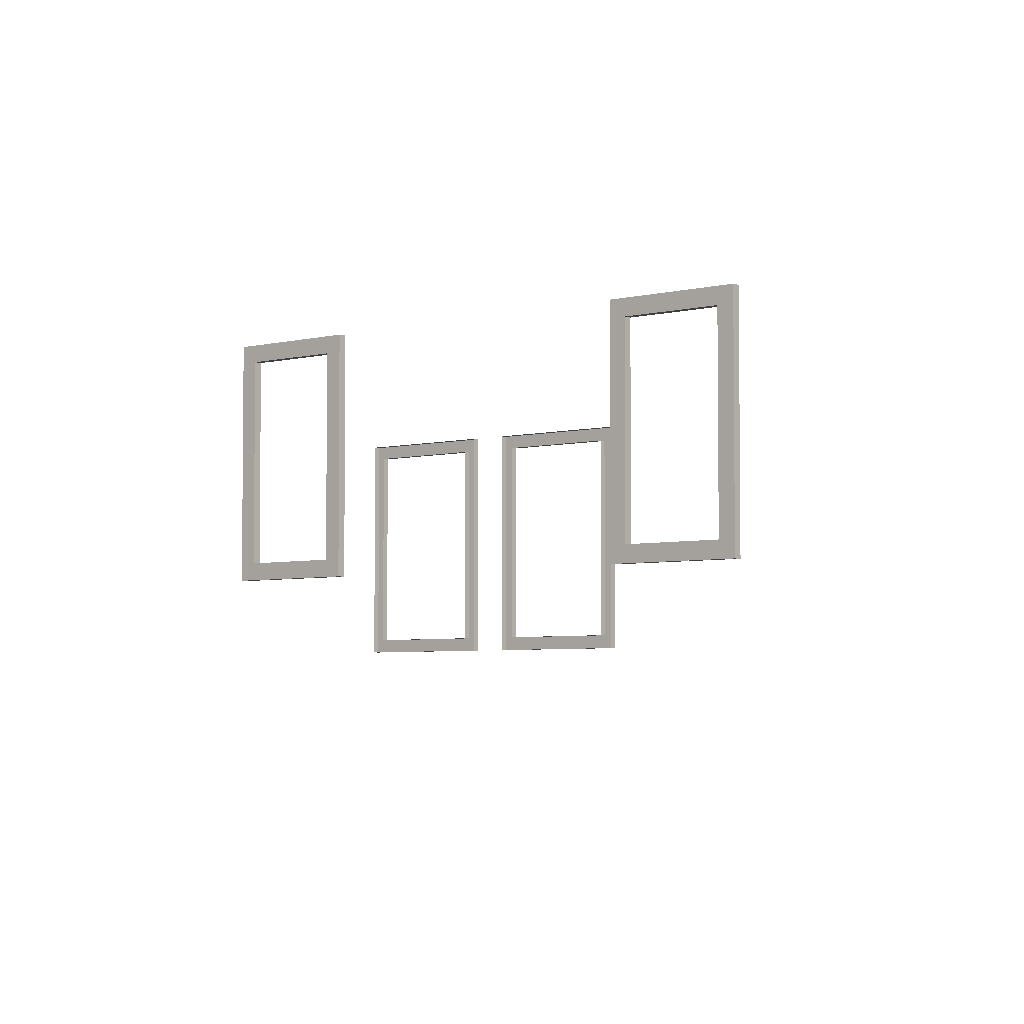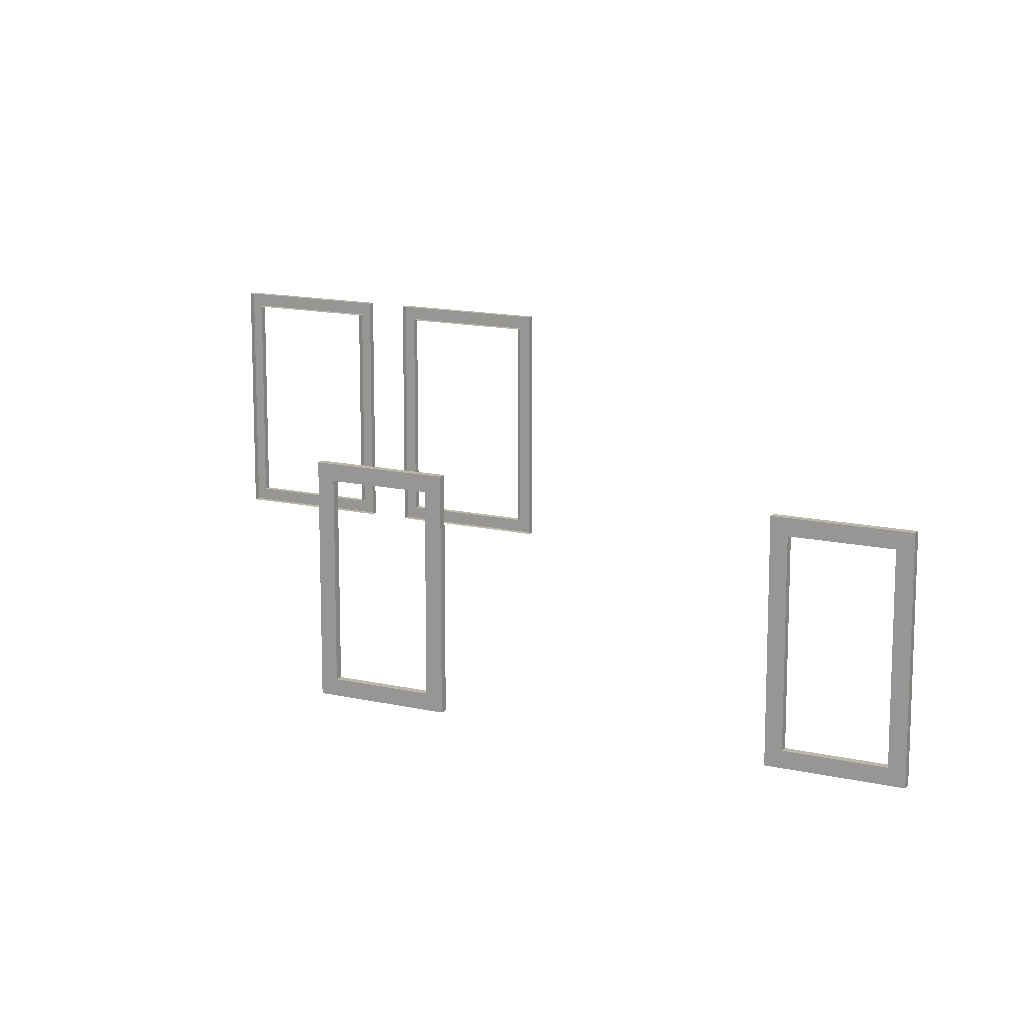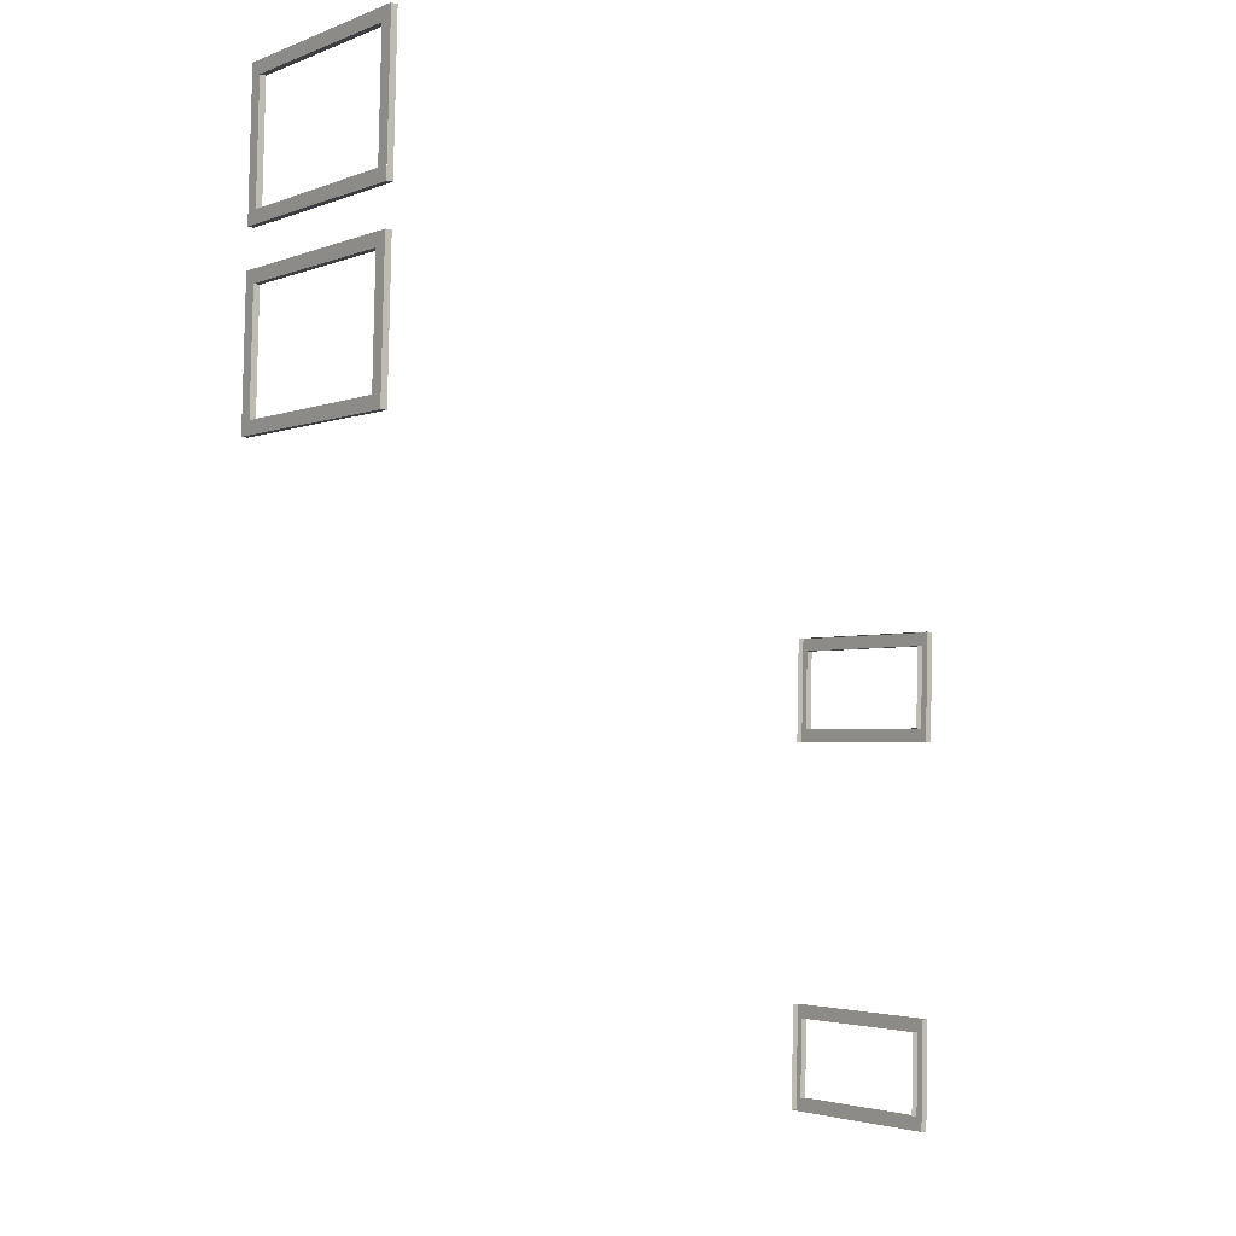
<metadata>
{"format":"obj","ext":"obj","renderer":"f3d","projection":"perspective","resolution":1024,"background":"white","views":[{"elev":-4.3,"azim":131.9,"up":"+Y"},{"elev":14.2,"azim":118.2,"up":"+Y"},{"elev":-3.0,"azim":-37.6,"up":"+Z"}]}
</metadata>
<code>
o fh-trim-sides-standard-diningB-surface
v 20.77 4.997 -182.9
v 20.77 9.663 -182.9
v 20.93 9.663 -182.9
v 20.93 4.997 -182.9
v 20.78 9.33 -182.5
v 20.78 5.33 -182.5
v 20.94 5.33 -182.5
v 20.94 9.33 -182.5
v 20.94 4.997 -182.5
v 20.94 9.663 -182.5
v 20.84 4.997 -180.2
v 21 4.997 -180.2
v 20.83 5.33 -180.5
v 20.99 5.33 -180.5
v 20.99 4.997 -180.5
v 20.99 9.663 -180.5
v 21 9.663 -180.2
v 20.83 9.33 -180.5
v 20.99 9.33 -180.5
v 20.84 9.663 -180.2
v 20.76 9.33 -189.8
v 20.7 9.33 -191.8
v 20.7 9.663 -191.8
v 20.76 9.663 -189.8
v 20.6 9.33 -189.8
v 20.55 9.33 -191.8
v 20.54 9.663 -192.2
v 20.6 9.663 -189.5
v 20.76 9.663 -189.5
v 20.7 9.663 -192.2
v 20.6 4.997 -189.5
v 20.76 4.997 -189.5
v 20.6 5.33 -189.8
v 20.76 5.33 -189.8
v 20.76 4.997 -189.8
v 20.7 4.997 -191.8
v 20.7 5.33 -191.8
v 20.55 5.33 -191.8
v 20.54 4.997 -192.2
v 20.7 4.997 -192.2
v 4.612 9.663 -176.2
v 4.772 9.663 -176.2
v 4.772 3.997 -176.2
v 4.612 3.997 -176.2
v 4.62 4.33 -175.9
v 4.78 4.33 -175.9
v 4.78 9.33 -175.9
v 4.62 9.33 -175.9
v 4.62 3.997 -175.9
v 4.62 9.663 -175.9
v 4.695 3.997 -172.9
v 4.695 4.33 -172.9
v 4.855 4.33 -172.9
v 4.864 3.997 -172.6
v 4.704 3.997 -172.6
v 4.695 9.663 -172.9
v 4.704 9.663 -172.6
v 4.695 9.33 -172.9
v 4.855 9.33 -172.9
v 4.864 9.663 -172.6
v 4.821 9.663 -167.9
v 4.98 9.663 -167.9
v 4.888 9.663 -171.6
v 4.728 9.663 -171.6
v 4.737 9.33 -171.3
v 4.897 9.33 -171.3
v 4.972 9.33 -168.3
v 4.812 9.33 -168.3
v 4.737 9.663 -171.3
v 4.812 9.663 -168.3
v 4.821 3.997 -167.9
v 4.98 3.997 -167.9
v 4.972 4.33 -168.3
v 4.812 4.33 -168.3
v 4.812 3.997 -168.3
v 4.728 3.997 -171.6
v 4.888 3.997 -171.6
v 4.897 4.33 -171.3
v 4.737 4.33 -171.3
v 4.737 3.997 -171.3
f 1 2 3 4
f 5 6 7 8
f 9 4 3 10
f 11 1 4 12
f 6 13 14 7
f 15 9 7 14
f 12 15 16 17
f 13 18 19 14
f 20 11 12 17
f 2 20 17 3
f 18 5 8 19
f 19 8 10 16
f 21 22 23 24
f 25 26 22 21
f 27 28 29 30
f 28 31 32 29
f 33 25 21 34
f 32 35 24 29
f 35 36 37 34
f 38 33 34 37
f 31 39 40 32
f 36 40 30 23
f 26 38 37 22
f 39 27 30 40
f 41 42 43 44
f 45 46 47 48
f 41 44 49 50
f 45 49 51 52
f 52 53 46 45
f 44 43 54 55
f 56 51 55 57
f 58 59 53 52
f 55 54 60 57
f 50 48 58 56
f 48 47 59 58
f 57 60 42 41
f 61 62 63 64
f 65 66 67 68
f 69 65 68 70
f 71 72 62 61
f 68 67 73 74
f 70 75 71 61
f 76 77 72 71
f 74 73 78 79
f 79 80 75 74
f 64 76 80 69
f 79 78 66 65
f 64 63 77 76

</code>
